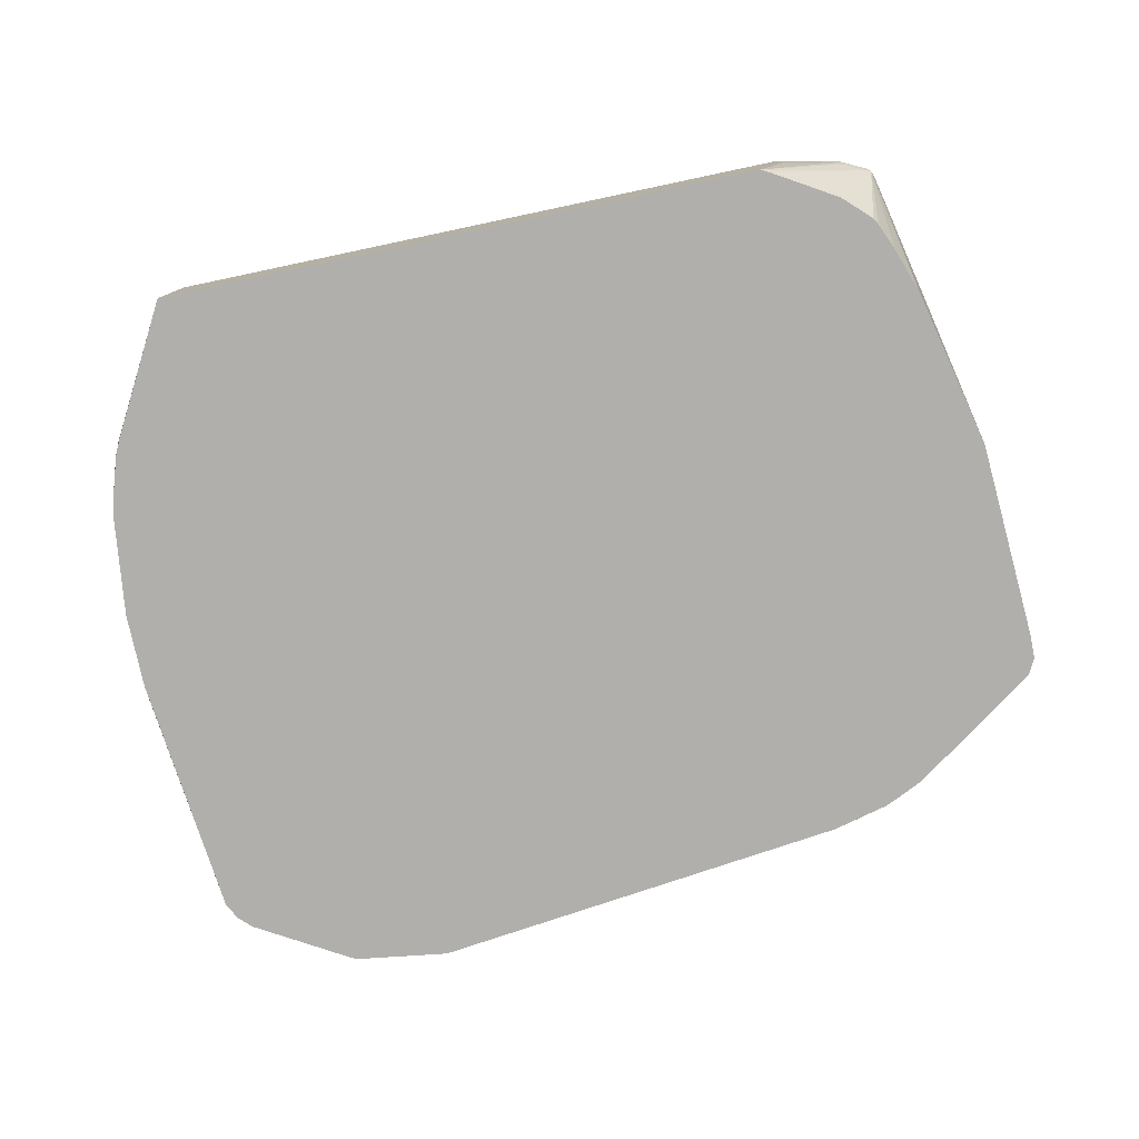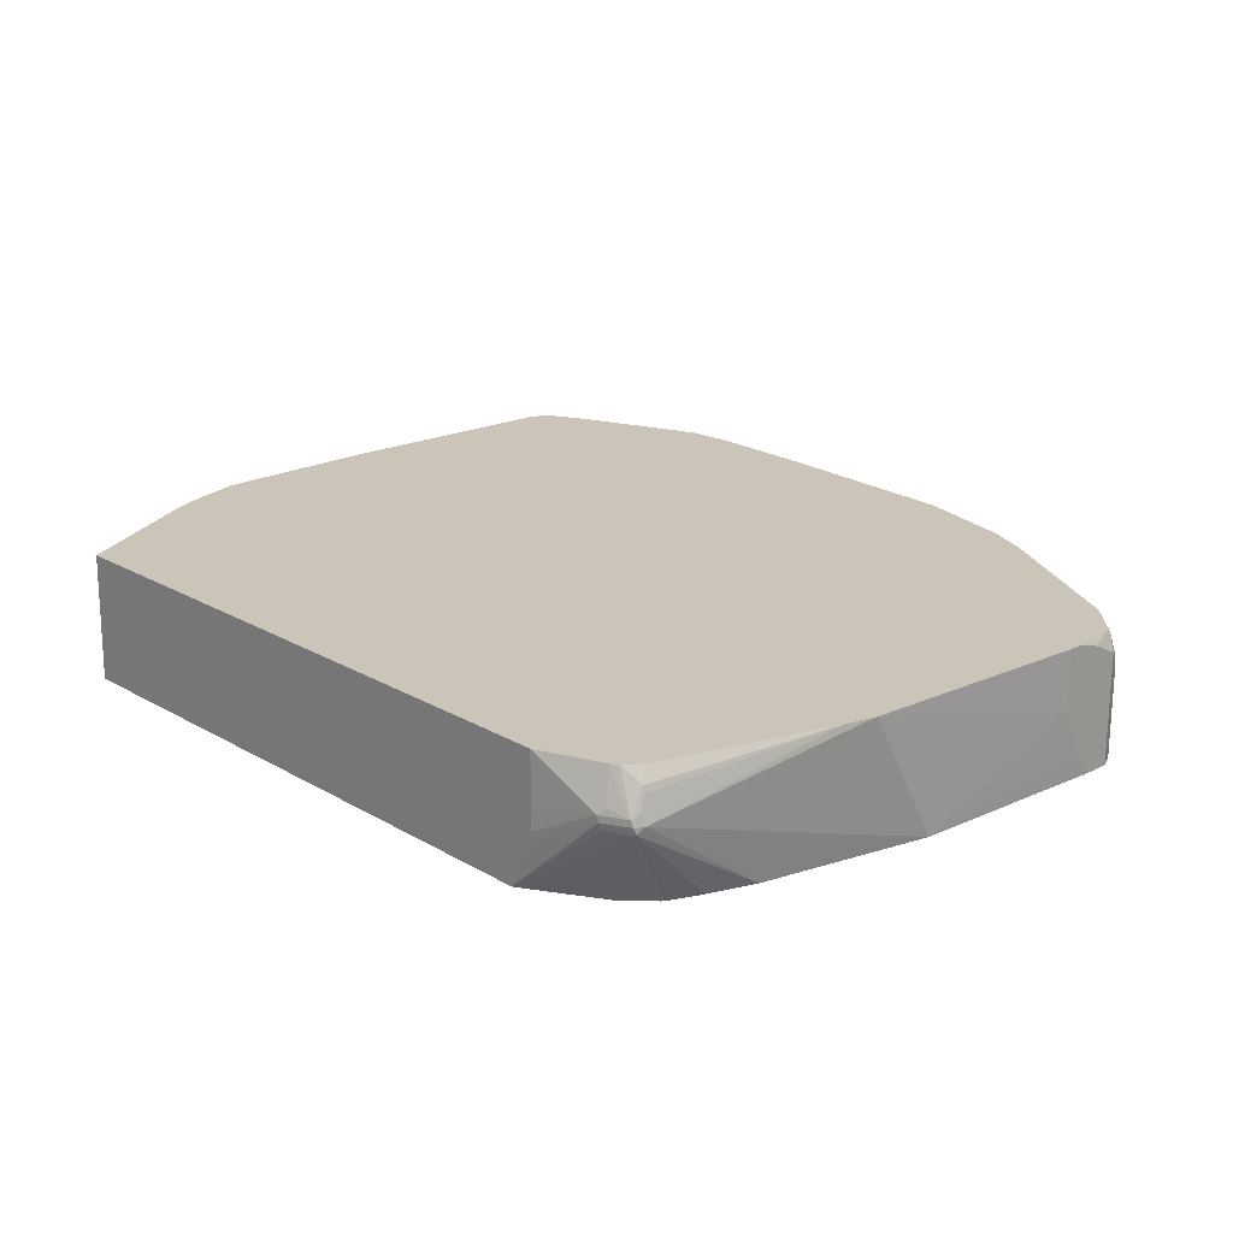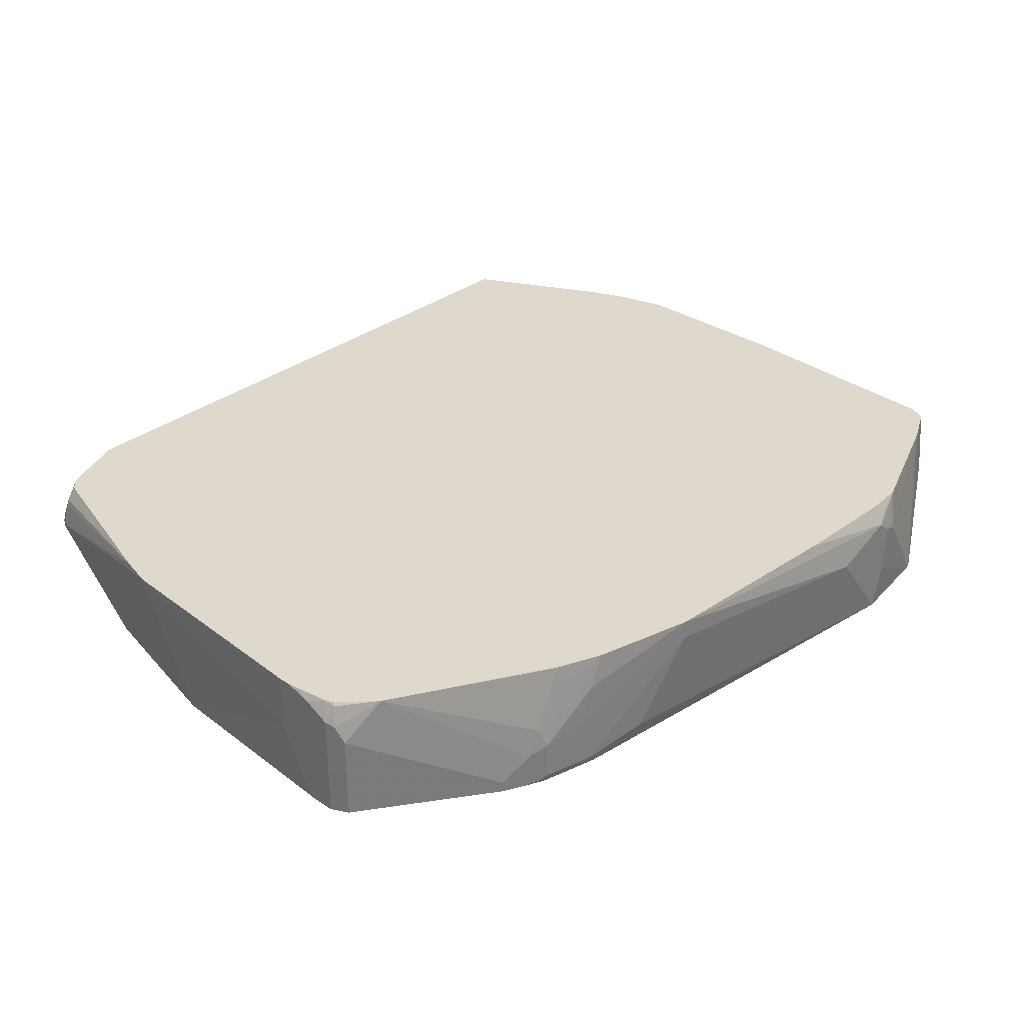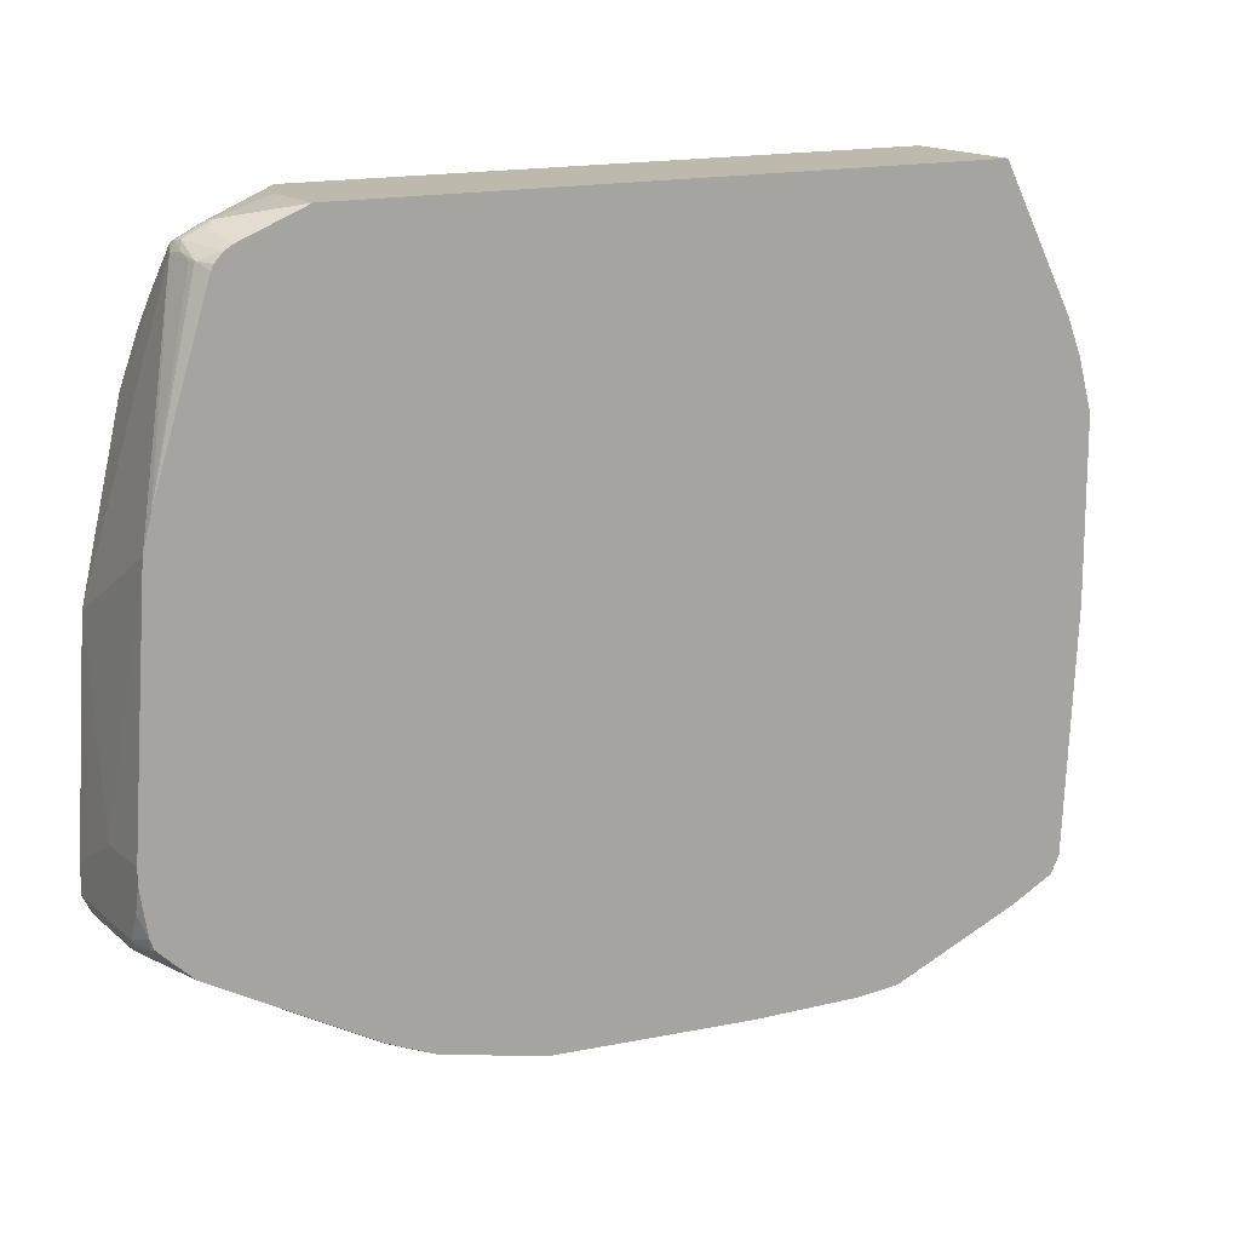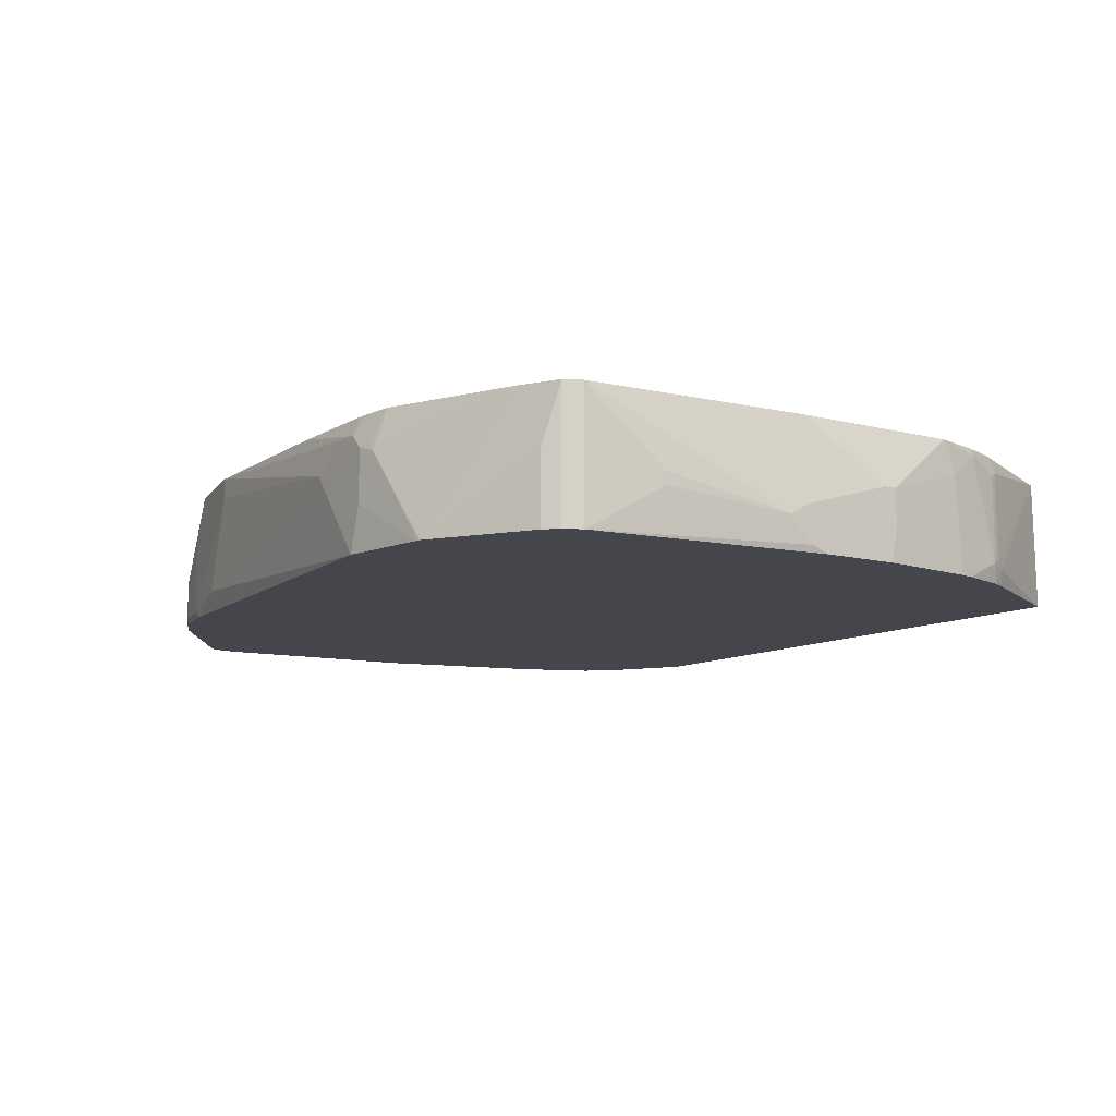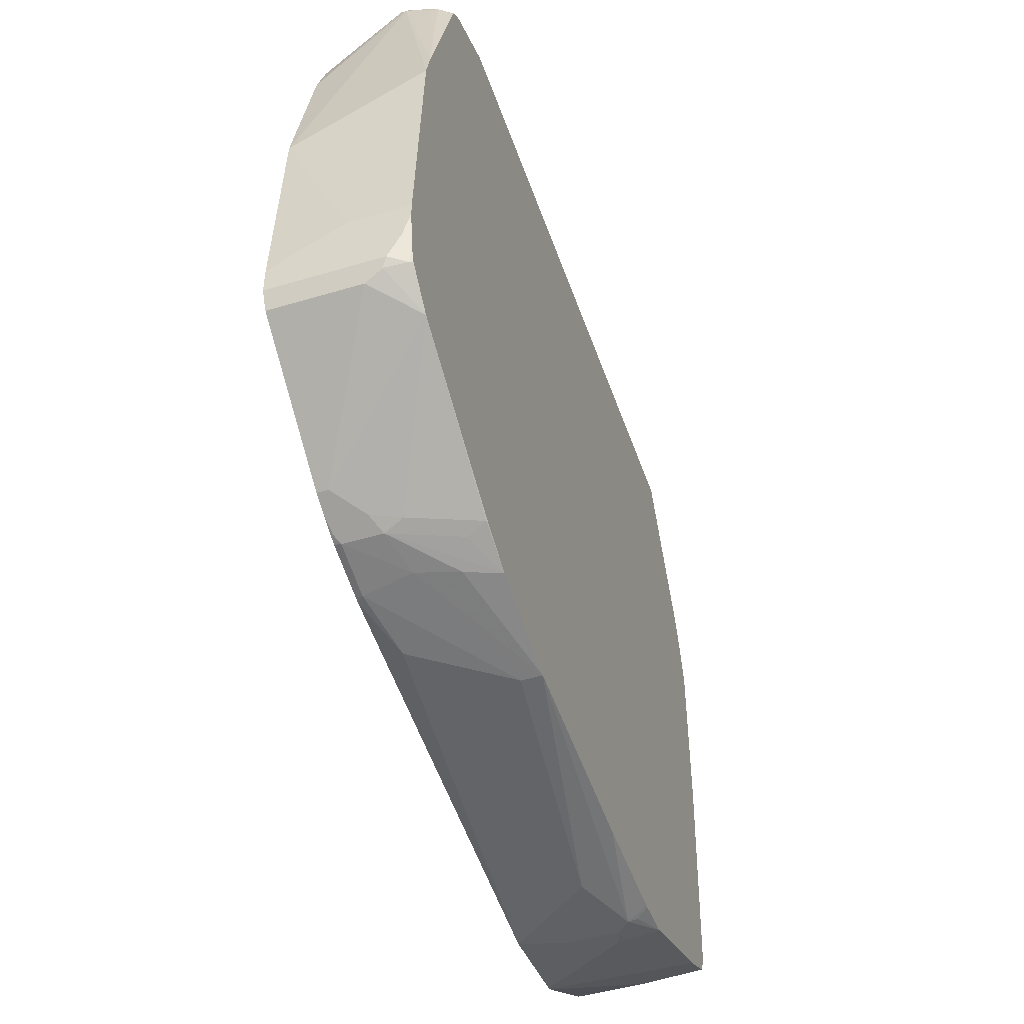
<metadata>
{"format":"obj","ext":"obj","renderer":"f3d","projection":"perspective","resolution":1024,"background":"white","views":[{"elev":-78.1,"azim":11.9,"up":"+Y"},{"elev":20.4,"azim":46.9,"up":"+Y"},{"elev":32.1,"azim":133.0,"up":"+Y"},{"elev":15.2,"azim":149.4,"up":"+Z"},{"elev":-10.0,"azim":-124.4,"up":"+Y"},{"elev":-47.6,"azim":108.6,"up":"+Z"}]}
</metadata>
<code>
v -0.1825 -0.2587 -0.5934
v -0.2587 -0.3578 -0.5934
v -0.2587 -0.2282 -0.5934
v 0.1217 -0.2044 -0.5629
v 0.1217 -0.2282 -0.5629
v 0.1825 -0.3347 -0.5477
v -0.3652 -0.3578 -0.5781
v -0.2739 -0.3043 -0.5934
v 0.2508 -0.3578 -0.5325
v -0.2637 -0.2181 -0.5883
v -0.2554 -0.2044 -0.5815
v -0.25 -0.2044 -0.5815
v -0.1217 -0.2044 -0.5781
v -0.2739 -0.2435 -0.5934
v -0.3042 -0.2044 -0.5781
v 0.2434 -0.2044 -0.5325
v 0.2587 -0.2435 -0.5325
v 0.2713 -0.2916 -0.53
v 0.2587 -0.35 -0.5325
v -0.3739 -0.3578 -0.5762
v -0.3652 -0.35 -0.5781
v 0.2587 -0.3578 -0.5308
v -0.2966 -0.2511 -0.5896
v -0.2909 -0.2435 -0.5896
v -0.4564 -0.2044 -0.5173
v 0.2961 -0.2044 -0.5092
v 0.2966 -0.2054 -0.5097
v 0.289 -0.2282 -0.5173
v 0.3195 -0.3043 -0.5173
v 0.3195 -0.35 -0.5173
v -0.3789 -0.3578 -0.5738
v -0.5014 -0.2044 -0.4949
v -0.4609 -0.2044 -0.5151
v 0.3195 -0.3578 -0.5156
v 0.4818 -0.2044 -0.4057
v 0.3271 -0.2815 -0.5097
v 0.3398 -0.3145 -0.5072
v 0.3573 -0.3578 -0.4984
v 0.3296 -0.355 -0.5122
v 0.3273 -0.3578 -0.5126
v -0.4919 -0.3578 -0.5072
v -0.4919 -0.2739 -0.5072
v -0.5072 -0.2044 -0.4919
v 0.5152 -0.2044 -0.3738
v 0.5224 -0.208 -0.3703
v 0.5275 -0.2333 -0.3753
v 0.5224 -0.2536 -0.3855
v 0.3702 -0.3449 -0.4919
v 0.3702 -0.3578 -0.4919
v 0.3499 -0.3578 -0.5021
v -0.5072 -0.3578 -0.4919
v -0.5173 -0.2044 -0.4717
v 0.5206 -0.2044 -0.3685
v 0.5244 -0.2044 -0.357
v 0.525 -0.2054 -0.3575
v 0.5326 -0.2282 -0.3652
v 0.5224 -0.3578 -0.3855
v -0.5173 -0.3578 -0.4717
v -0.5326 -0.2891 -0.3804
v -0.5478 -0.3195 -0.2282
v -0.5478 -0.3043 -0.1978
v -0.5326 -0.2044 -0.1912
v 0.5308 -0.2044 -0.3178
v 0.5326 -0.213 -0.3347
v 0.5326 -0.3578 -0.3652
v -0.5478 -0.3578 -0.1748
v -0.5478 -0.35 -0.1978
v -0.5326 -0.3043 -0.3804
v -0.5478 -0.2739 -0.09131
v -0.5326 -0.2044 0.01516
v 0.5326 -0.2044 -0.3043
v 0.5326 -0.3578 -0.3347
v -0.5478 -0.3578 -0.08349
v -0.5478 -0.2739 -0.0761
v -0.5326 -0.2435 0.03037
v -0.5173 -0.213 0.076
v -0.5154 -0.2044 0.076
v 0.5326 -0.2044 -0.289
v 0.5326 -0.3347 -0.3195
v 0.5173 -0.3578 -0.09131
v -0.5478 -0.3195 -0.0761
v -0.5326 -0.3578 0.03819
v -0.5173 -0.3347 0.1065
v -0.5021 -0.2282 0.1217
v -0.5123 -0.208 0.08614
v -0.5126 -0.2044 0.08314
v 0.5326 -0.2739 -0.289
v 0.5141 -0.2044 -0.008729
v 0.5137 -0.2044 -0.006752
v 0.4564 -0.2587 0.2434
v 0.5153 -0.3578 -0.08255
v -0.5287 -0.3578 0.05529
v -0.5173 -0.3578 0.09121
v -0.5097 -0.3576 0.1141
v -0.5072 -0.3398 0.1268
v -0.5123 -0.3297 0.1167
v -0.497 -0.2232 0.1319
v -0.5002 -0.2044 0.114
v 0.5042 -0.2044 0.03037
v 0.4514 -0.2282 0.2383
v 0.4526 -0.2435 0.2453
v 0.4514 -0.2587 0.2535
v 0.4526 -0.2663 0.2511
v 0.4717 -0.3578 0.1065
v -0.5096 -0.3578 0.1141
v -0.5095 -0.3578 0.1143
v -0.5015 -0.3578 0.1305
v -0.4154 -0.3578 0.2845
v -0.4117 -0.2044 0.2845
v -0.4945 -0.2092 0.1293
v -0.4978 -0.2044 0.1198
v 0.4412 -0.2044 0.2323
v 0.4488 -0.2206 0.2396
v 0.4488 -0.2511 0.2548
v 0.4209 -0.2587 0.2688
v 0.4463 -0.2688 0.2535
v 0.4006 -0.3578 0.2333
v 0.4337 -0.3578 0.2016
v 0.4368 -0.3578 0.1963
v 0.4393 -0.3578 0.1913
v 0.4525 -0.3578 0.16
v 0.4222 -0.2663 0.2663
v 0.3142 -0.3578 0.2845
v 0.3446 -0.2044 0.2845
v 0.4383 -0.2044 0.2381
v 0.434 -0.2044 0.2427
v 0.4282 -0.2044 0.2488
v 0.4194 -0.2044 0.2541
v 0.426 -0.2435 0.2644
v 0.4184 -0.2511 0.27
v 0.3442 -0.2891 0.2845
v 0.3386 -0.3027 0.2845
v 0.3246 -0.3578 0.2789
v 0.3446 -0.2739 0.2845
f 70 75 76
f 70 74 75
f 63 71 64
f 62 74 70
f 62 69 74
f 60 74 69
f 60 69 61
f 60 81 74
f 60 73 81
f 60 66 73
f 60 67 66
f 61 69 62
f 70 76 77
f 80 90 91
f 73 82 81
f 74 82 75
f 74 81 82
f 75 82 83
f 75 83 76
f 76 83 84
f 76 84 85
f 76 85 77
f 77 85 86
f 78 88 87
f 79 87 80
f 80 88 89
f 80 89 90
f 80 87 88
f 72 79 80
f 59 68 60
f 52 68 59
f 58 67 60
f 39 50 40
f 82 92 83
f 41 51 43
f 41 43 42
f 43 51 58
f 43 58 52
f 44 53 45
f 45 53 54
f 45 54 55
f 45 55 56
f 45 56 46
f 46 56 65
f 46 65 57
f 46 57 47
f 58 60 68
f 47 57 49
f 52 58 68
f 52 59 60
f 52 60 61
f 52 61 62
f 54 63 55
f 55 63 64
f 55 64 56
f 56 64 71
f 56 71 78
f 56 78 87
f 56 87 79
f 56 79 72
f 56 72 65
f 58 66 67
f 47 49 48
f 83 93 94
f 102 130 115
f 83 95 96
f 103 118 119
f 103 119 120
f 103 120 121
f 103 121 104
f 103 122 116
f 108 123 132
f 108 132 131
f 108 131 134
f 108 134 124
f 108 124 109
f 109 111 110
f 112 125 113
f 113 125 126
f 113 126 127
f 103 117 118
f 113 127 114
f 114 128 129
f 114 129 130
f 115 130 131
f 115 131 132
f 115 132 123
f 115 123 122
f 116 122 123
f 116 123 133
f 116 133 117
f 124 134 130
f 124 130 128
f 128 130 129
f 38 50 39
f 130 134 131
f 114 127 128
f 83 94 95
f 103 116 117
f 102 115 122
f 83 96 97
f 83 97 84
f 83 92 93
f 84 97 85
f 85 97 98
f 85 98 86
f 89 99 90
f 90 99 100
f 90 100 101
f 90 101 102
f 90 102 103
f 90 103 104
f 90 104 91
f 93 105 94
f 102 122 103
f 94 105 106
f 94 107 95
f 95 108 109
f 95 109 96
f 95 107 108
f 96 109 97
f 97 110 111
f 97 111 98
f 97 109 110
f 99 112 113
f 99 113 100
f 100 113 101
f 101 113 114
f 101 114 102
f 102 114 130
f 94 106 107
f 38 48 49
f 35 47 48
f 35 37 36
f 2 93 92
f 2 92 82
f 2 82 73
f 2 73 66
f 2 66 58
f 2 58 51
f 2 51 41
f 2 41 31
f 2 31 20
f 2 20 7
f 3 10 11
f 3 11 12
f 3 12 13
f 3 13 4
f 3 14 15
f 3 15 10
f 4 16 17
f 4 17 18
f 4 18 5
f 4 13 12
f 4 12 11
f 4 11 15
f 4 15 25
f 4 25 33
f 4 33 32
f 4 32 43
f 4 43 52
f 4 52 62
f 4 62 70
f 2 105 93
f 4 70 77
f 2 106 105
f 2 108 107
f 37 48 38
f 1 8 14
f 1 14 3
f 1 3 4
f 1 4 5
f 1 5 6
f 1 6 2
f 2 7 8
f 2 6 9
f 2 9 22
f 2 22 34
f 2 34 40
f 2 40 50
f 2 50 38
f 2 38 49
f 2 49 57
f 2 57 65
f 2 65 72
f 2 72 80
f 2 80 91
f 2 91 104
f 2 104 121
f 2 121 120
f 2 120 119
f 2 119 118
f 2 118 117
f 2 117 133
f 2 133 123
f 2 123 108
f 2 107 106
f 4 77 86
f 1 2 8
f 4 98 111
f 16 28 29
f 16 29 17
f 17 29 18
f 18 29 30
f 18 30 19
f 19 30 34
f 19 34 22
f 20 23 21
f 20 31 32
f 20 32 33
f 20 33 25
f 20 25 23
f 26 35 27
f 27 36 28
f 27 35 36
f 28 36 29
f 29 36 37
f 29 37 38
f 29 38 30
f 30 38 39
f 30 39 40
f 30 40 34
f 31 41 42
f 31 42 43
f 31 43 32
f 35 44 45
f 35 45 46
f 35 46 47
f 4 86 98
f 16 27 28
f 16 26 27
f 35 48 37
f 15 24 23
f 4 111 109
f 4 109 124
f 4 124 128
f 4 128 127
f 4 127 126
f 4 126 125
f 4 125 112
f 4 112 99
f 15 23 25
f 4 89 88
f 4 88 78
f 4 78 71
f 4 71 63
f 4 63 54
f 4 54 53
f 4 99 89
f 4 44 35
f 4 53 44
f 14 23 24
f 14 21 23
f 10 15 11
f 9 19 22
f 7 14 8
f 14 24 15
f 7 20 21
f 6 19 9
f 5 19 6
f 5 18 19
f 4 26 16
f 4 35 26
f 7 21 14

</code>
